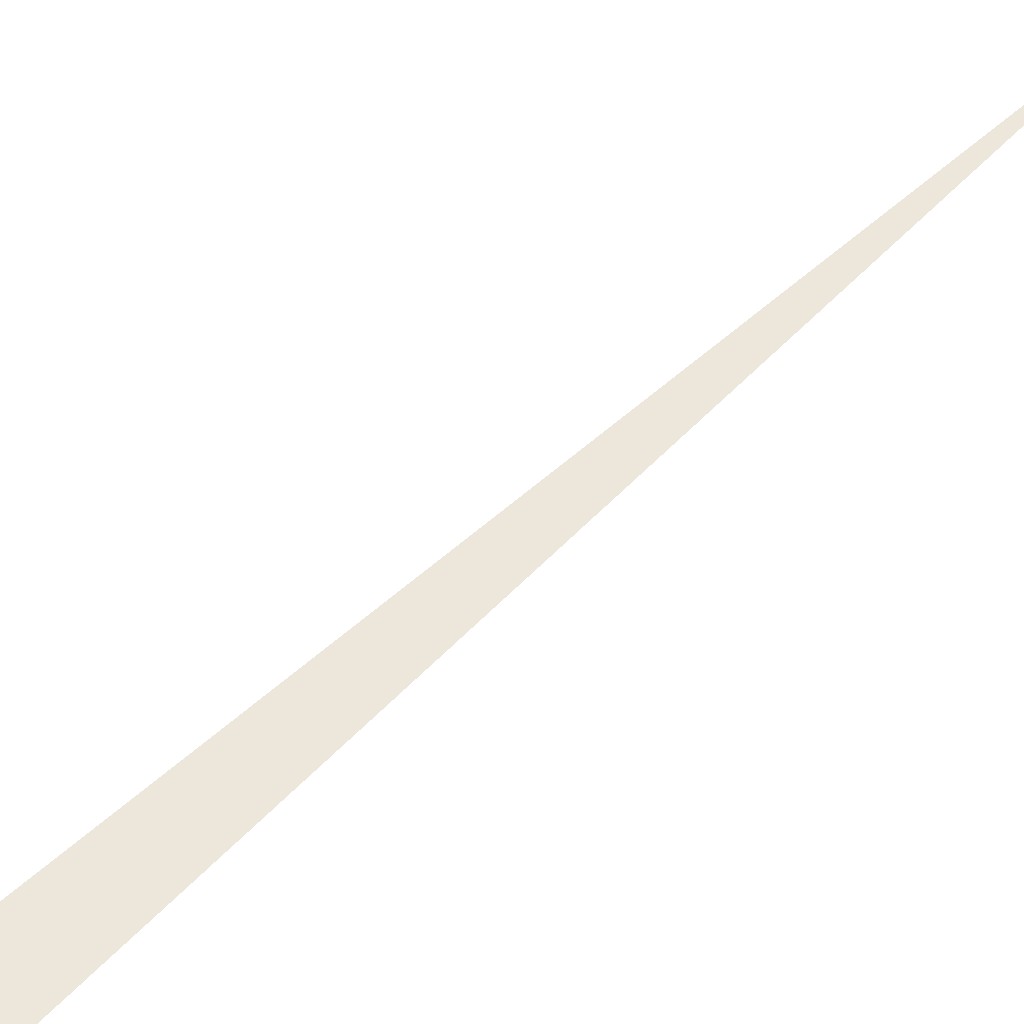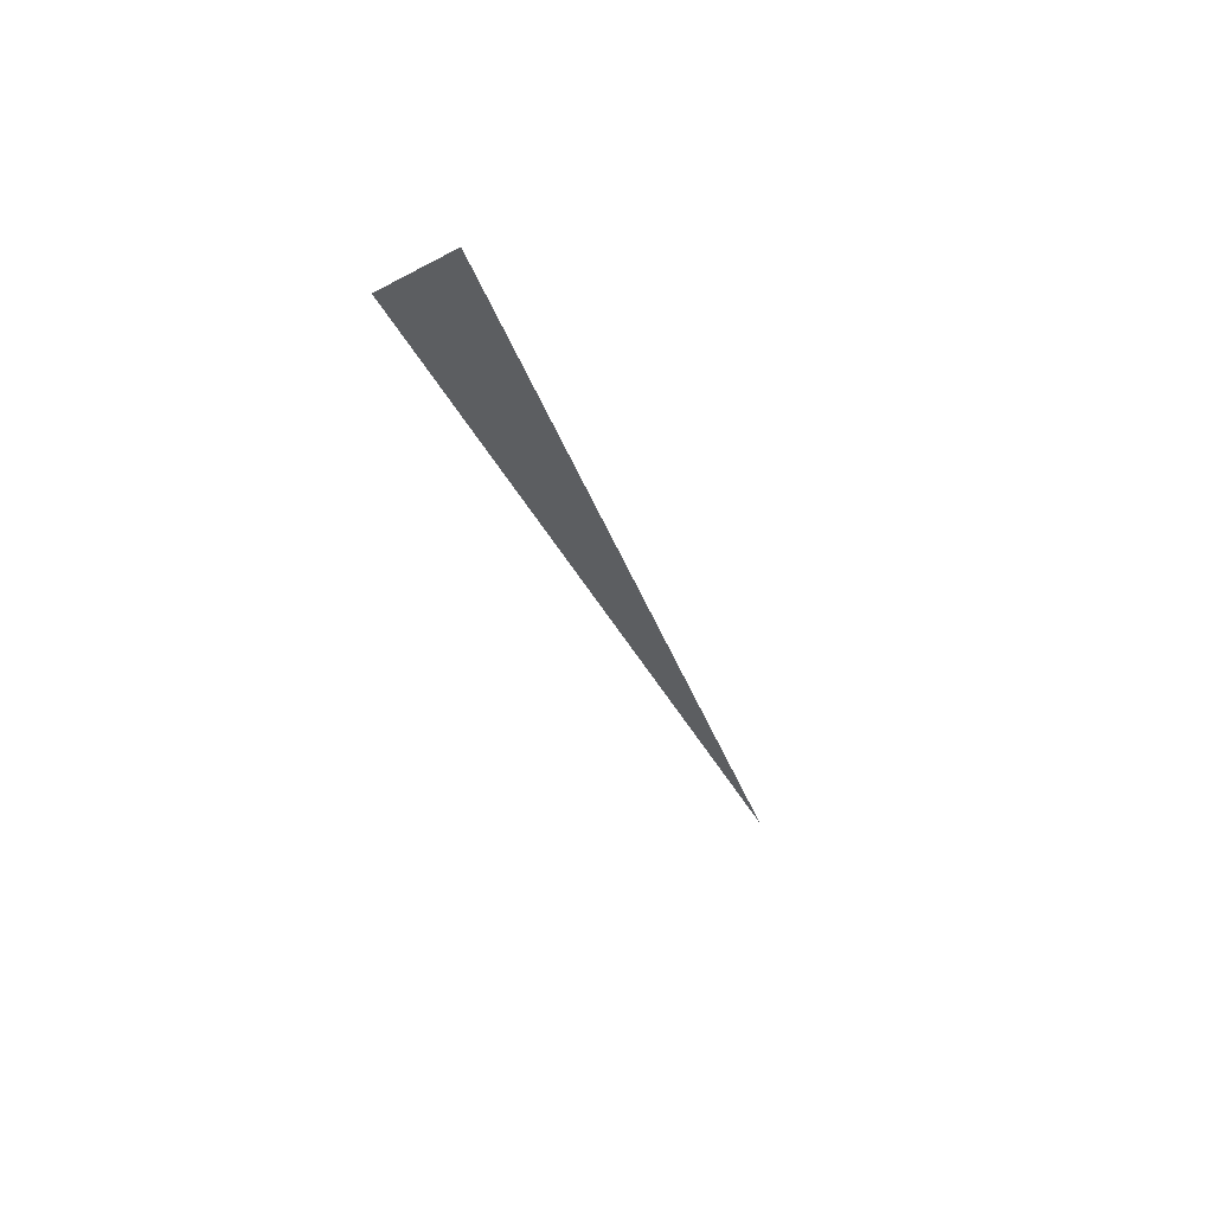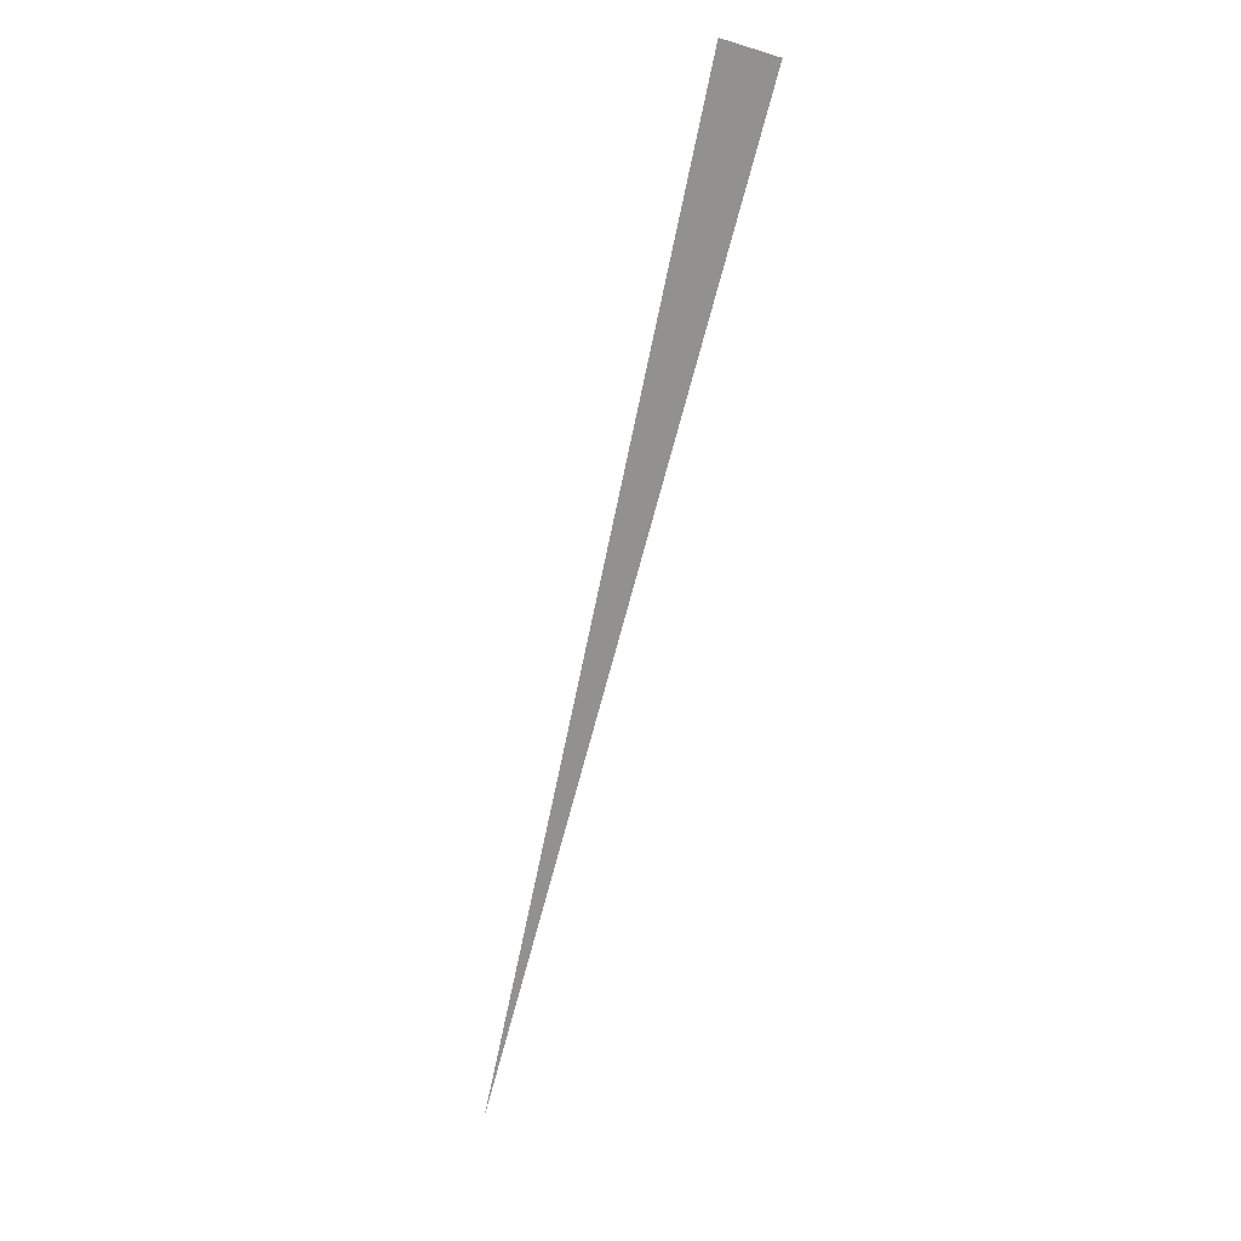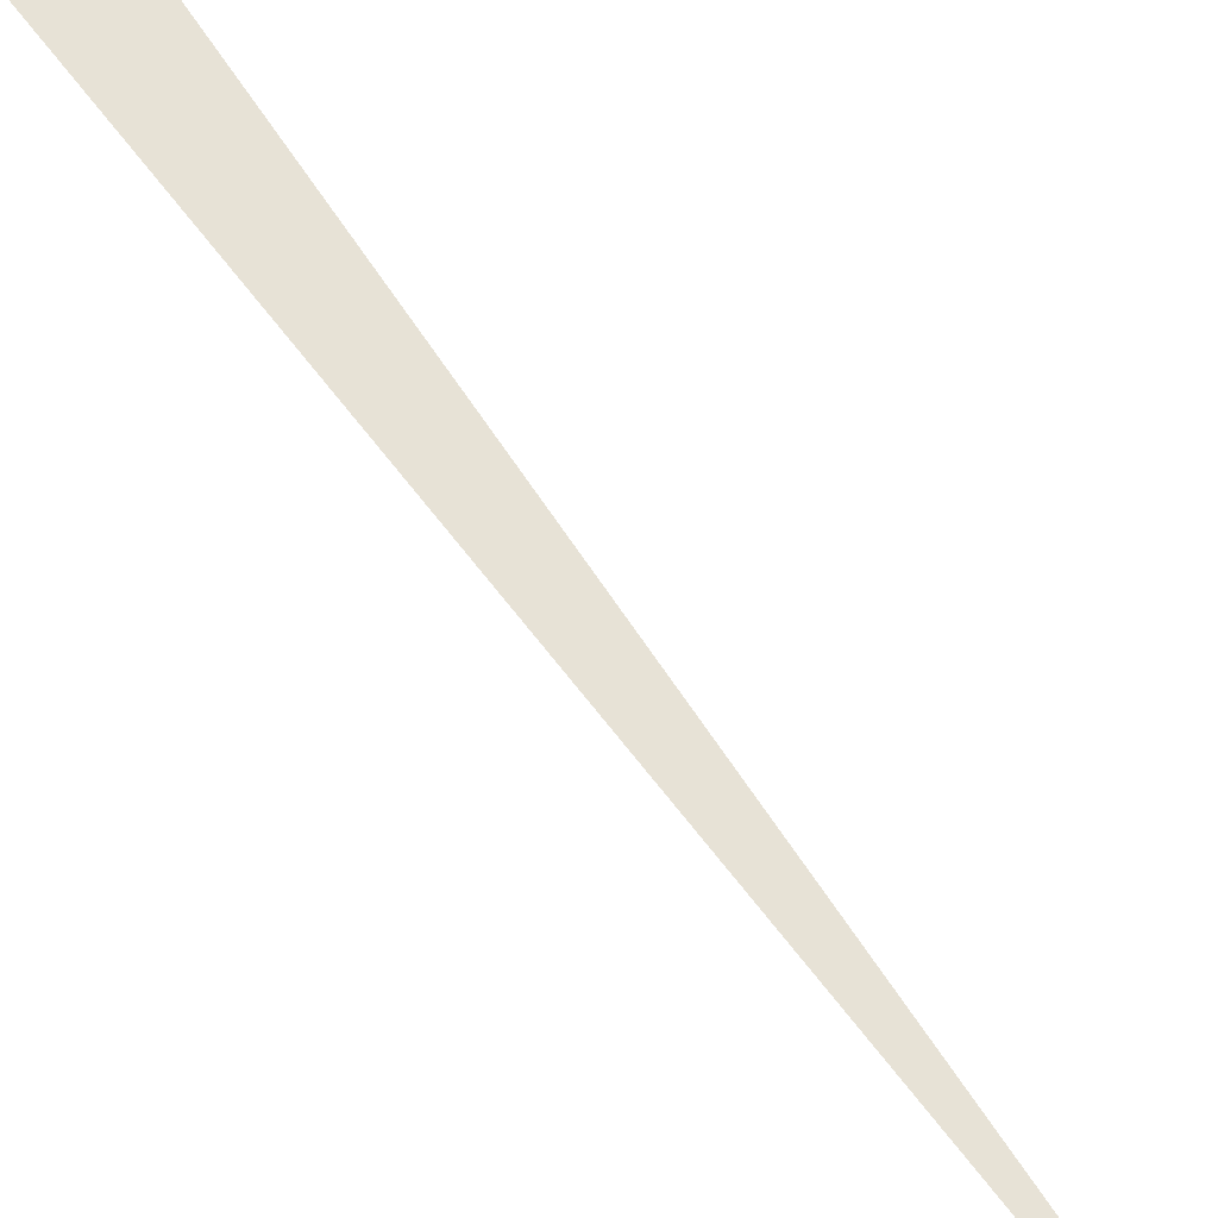
<metadata>
{"format":"obj","ext":"obj","renderer":"f3d","projection":"perspective","resolution":1024,"background":"white","views":[{"elev":53.4,"azim":-154.6,"up":"+Z"},{"elev":54.2,"azim":159.7,"up":"+Y"},{"elev":6.1,"azim":43.2,"up":"+Y"},{"elev":63.3,"azim":-53.2,"up":"+Z"}]}
</metadata>
<code>
v  -102.2  -312.7  0
v  38.66  165.5  0
v  71.96  154.4  0
f 1 2 3

</code>
